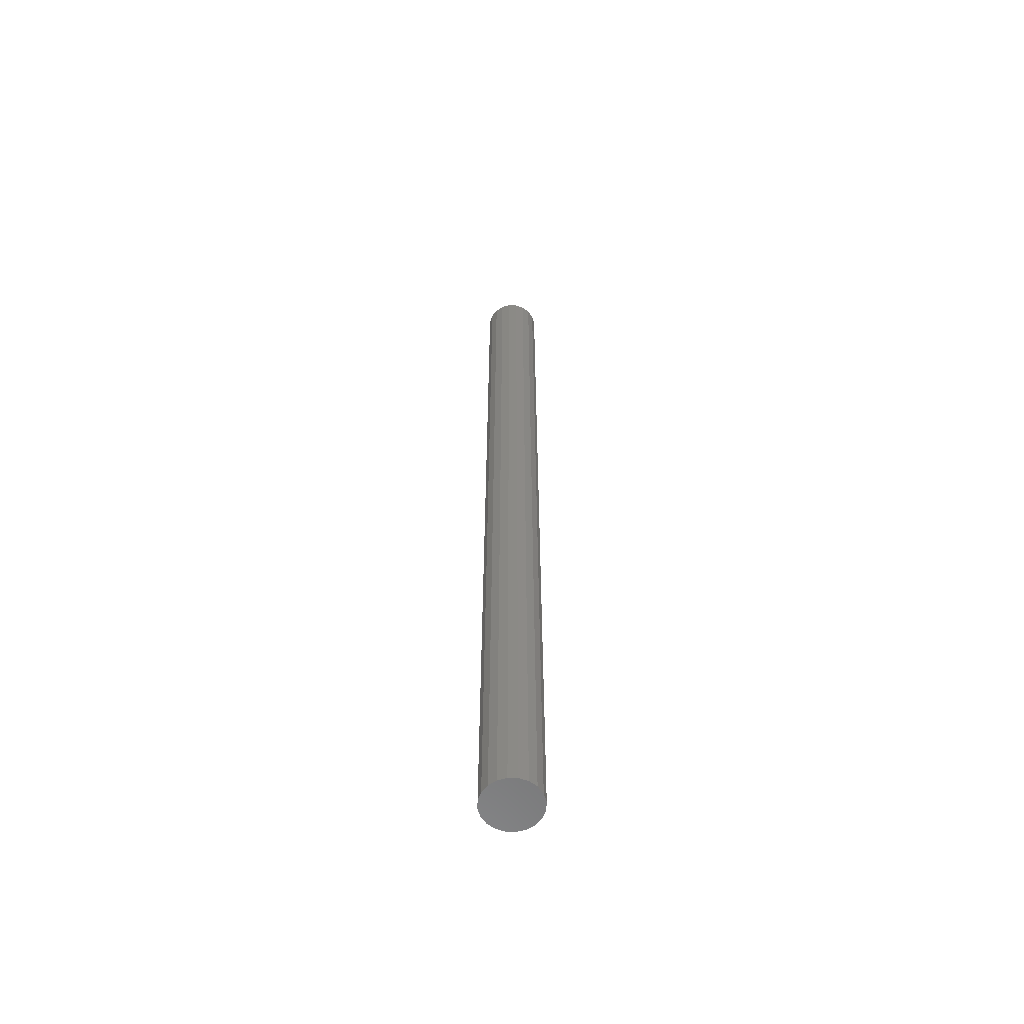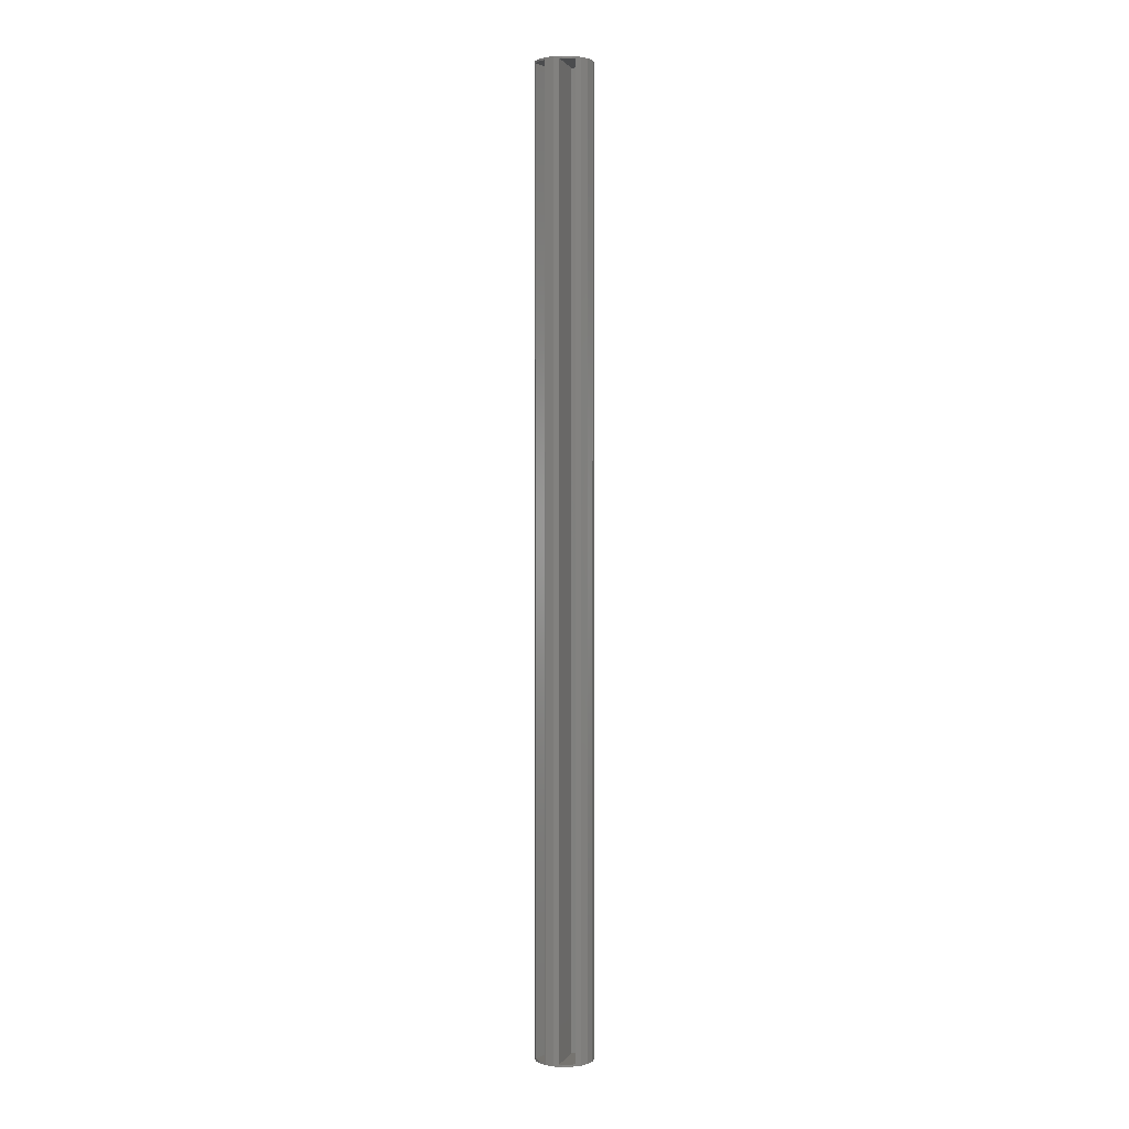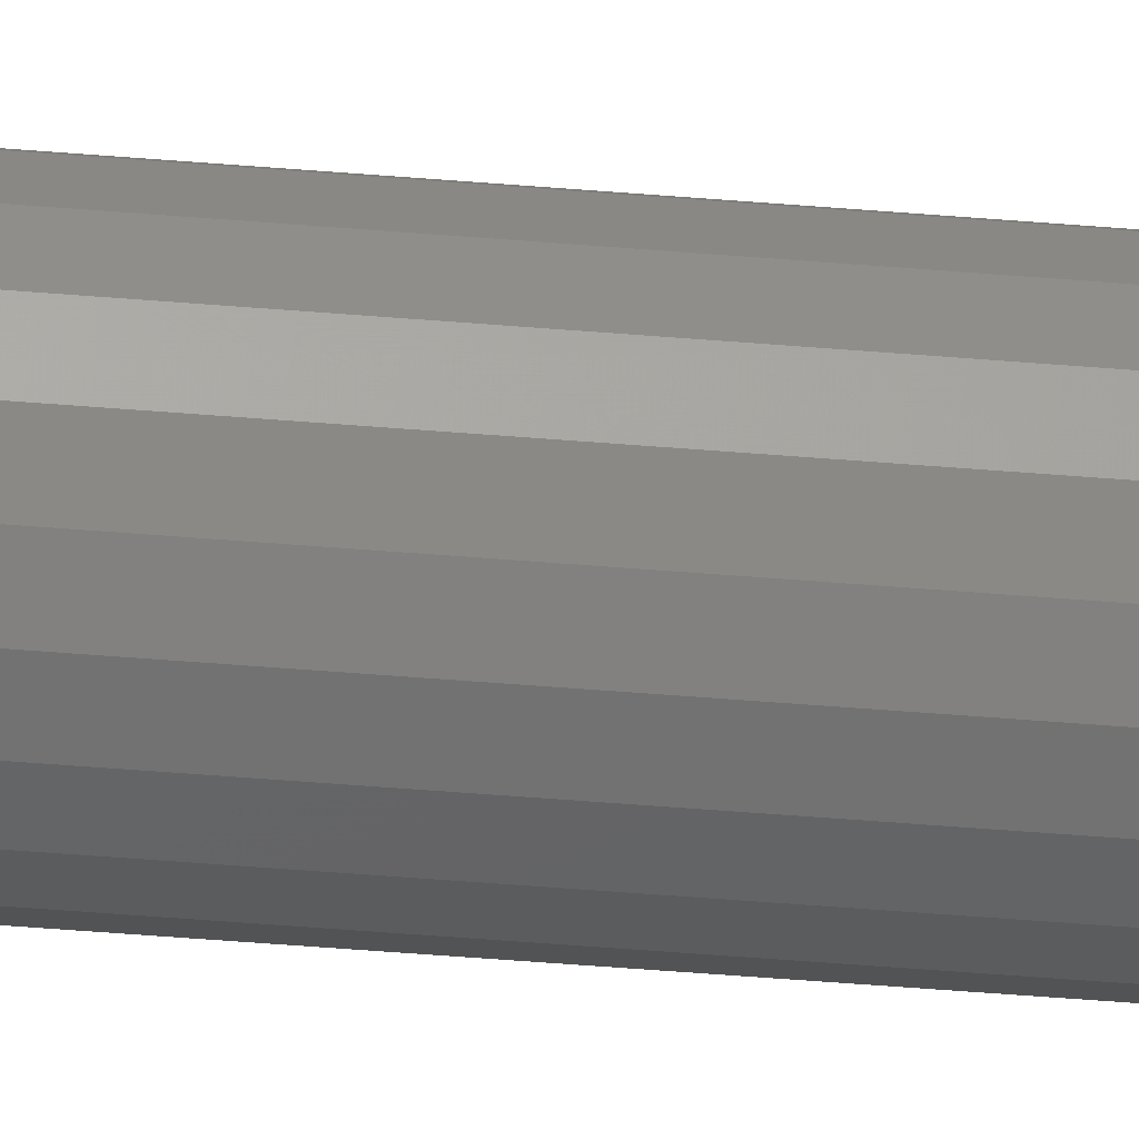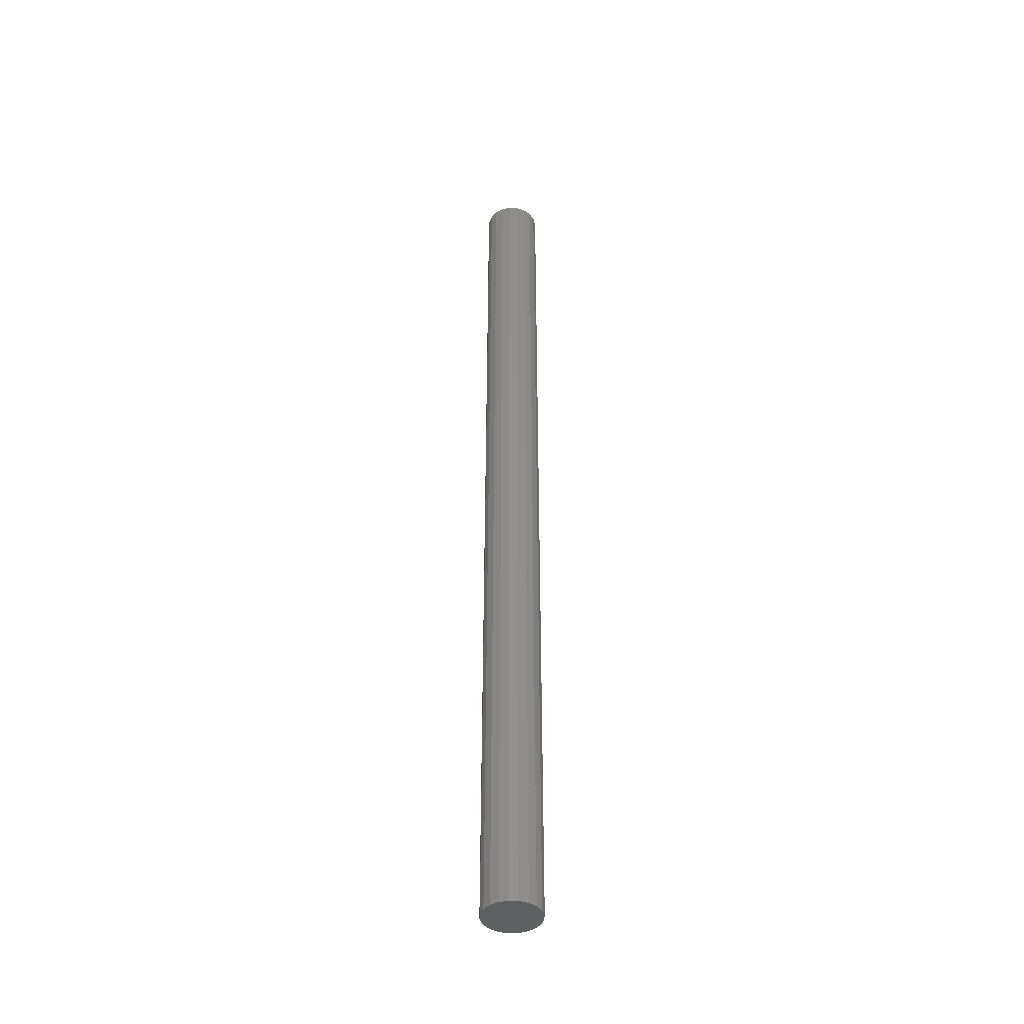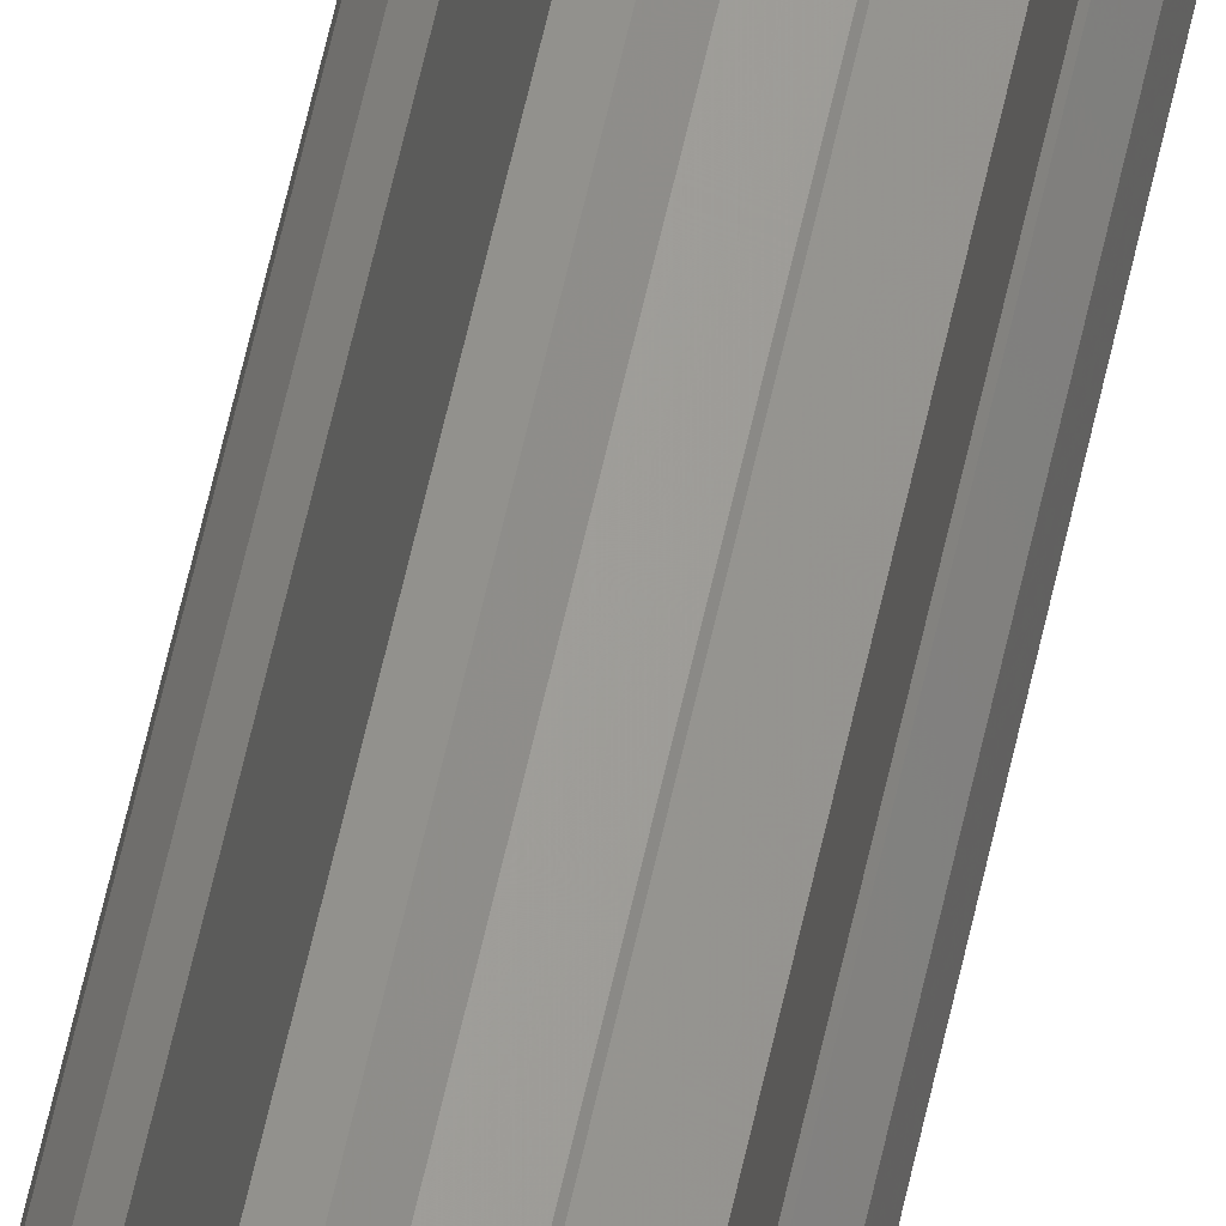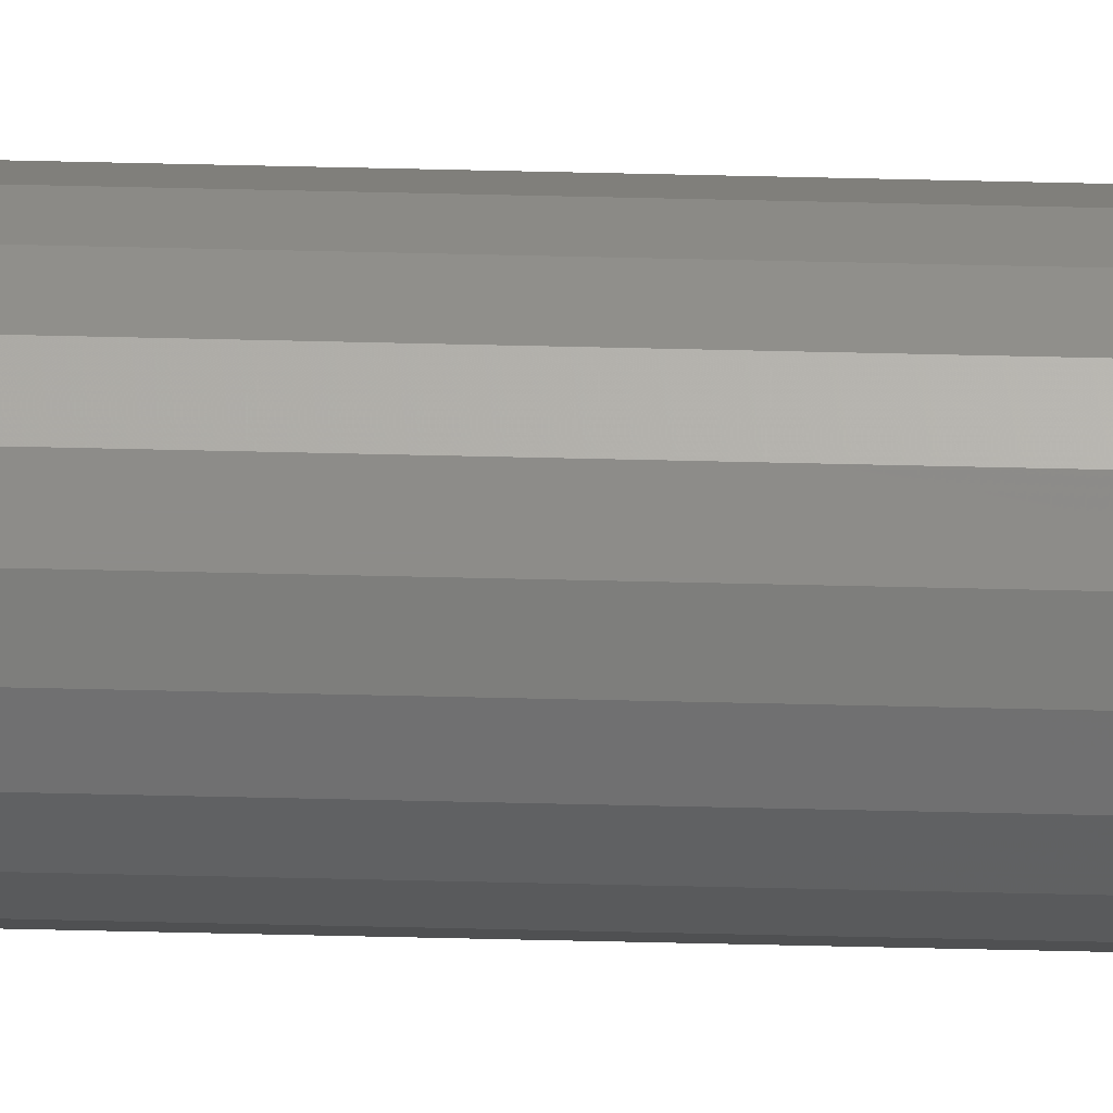
<metadata>
{"format":"stl","ext":"stl","renderer":"f3d","projection":"perspective","resolution":1024,"background":"white","views":[{"elev":-59.7,"azim":151.4,"up":"+Y"},{"elev":1.7,"azim":21.4,"up":"+Y"},{"elev":-36.6,"azim":-96.7,"up":"+Z"},{"elev":-42.1,"azim":167.7,"up":"+Y"},{"elev":63.9,"azim":-167.3,"up":"+Z"},{"elev":-68.6,"azim":88.7,"up":"+Z"}]}
</metadata>
<code>
# stl→obj: 62 verts, 120 faces
v 13.84 -21.6 1.052
v 13.77 -21.6 0.65
v 13.84 -21.6 0.2483
v 14.31 -21.6 -0.4017
v 14.02 -21.6 -0.1141
v 14.67 -21.6 -0.5864
v 15.07 -21.6 -0.65
v 15.48 -21.6 -0.5864
v 15.84 -21.6 -0.4017
v 16.13 -21.6 -0.1141
v 16.31 -21.6 0.2483
v 16.37 -21.6 0.65
v 16.31 -21.6 1.052
v 16.13 -21.6 1.414
v 15.84 -21.6 1.702
v 15.48 -21.6 1.886
v 15.07 -21.6 1.95
v 14.67 -21.6 1.886
v 14.31 -21.6 1.702
v 14.02 -21.6 1.414
v 13.77 21.6 0.65
v 13.84 21.6 0.2483
v 13.84 21.6 1.052
v 14.02 21.6 1.414
v 14.06 21.5 1.448
v 14.06 -21.5 1.448
v 14.31 21.5 1.702
v 14.31 21.6 1.702
v 14.31 -21.5 1.702
v 14.64 -21.5 1.868
v 14.67 21.6 1.886
v 14.64 21.5 1.868
v 15.07 21.6 1.95
v 15.33 -21.5 1.91
v 15.33 21.5 1.91
v 15.48 21.5 1.886
v 15.48 21.6 1.886
v 15.48 -21.5 1.886
v 15.84 -21.5 1.702
v 15.95 -21.5 1.588
v 15.84 21.6 1.702
v 15.84 21.5 1.702
v 16.13 21.6 1.414
v 15.95 21.5 1.588
v 16.31 21.6 1.052
v 16.37 21.6 0.65
v 16.31 21.6 0.2483
v 16.13 21.6 -0.1141
v 15.84 21.6 -0.4017
v 15.48 21.6 -0.5864
v 15.07 21.6 -0.65
v 14.67 21.6 -0.5864
v 14.31 21.6 -0.4017
v 14.02 21.6 -0.1141
v 14.35 21.5 -0.06191
v 14.99 21.5 0.06191
v 14.35 -21.5 -0.06191
v 14.99 -21.5 0.06191
v 15.8 21.5 -0.02958
v 15.16 21.5 0.02958
v 15.16 -21.5 0.02958
v 15.8 -21.5 -0.02958
f 1 2 3
f 4 1 5
f 5 1 3
f 6 1 4
f 7 1 6
f 8 1 7
f 9 1 8
f 10 1 9
f 11 1 10
f 12 1 11
f 13 1 12
f 14 1 13
f 15 1 14
f 16 1 15
f 17 1 16
f 18 1 17
f 19 1 18
f 20 1 19
f 2 21 3
f 3 21 22
f 2 1 21
f 21 1 23
f 1 20 23
f 23 20 24
f 25 24 26
f 20 19 26
f 20 26 24
f 24 25 27
f 24 27 28
f 26 19 29
f 29 19 18
f 30 29 18
f 28 27 31
f 27 32 31
f 31 30 18
f 32 30 31
f 31 18 17
f 33 31 17
f 34 17 16
f 34 35 33
f 33 17 34
f 36 33 35
f 37 33 36
f 38 34 16
f 38 16 15
f 39 38 15
f 39 15 14
f 40 39 14
f 41 42 43
f 42 44 43
f 43 40 14
f 44 40 43
f 43 14 13
f 45 43 13
f 45 13 12
f 46 45 12
f 12 11 47
f 46 12 47
f 11 10 48
f 47 11 48
f 10 9 49
f 48 10 49
f 8 50 9
f 9 50 49
f 7 51 8
f 8 51 50
f 6 52 7
f 7 52 51
f 4 53 6
f 6 53 52
f 5 54 4
f 4 54 53
f 3 22 5
f 5 22 54
f 21 23 22
f 22 23 24
f 22 24 28
f 22 28 31
f 22 31 33
f 22 33 37
f 22 37 41
f 22 41 43
f 22 43 45
f 22 45 46
f 22 46 47
f 22 47 48
f 22 48 49
f 22 49 50
f 22 50 51
f 22 51 52
f 22 52 53
f 22 53 54
f 55 56 32
f 25 55 27
f 27 55 32
f 57 55 25
f 26 57 25
f 30 58 29
f 29 58 57
f 29 57 26
f 56 58 32
f 32 58 30
f 37 36 42
f 41 37 42
f 59 44 42
f 35 59 36
f 36 59 42
f 60 59 35
f 60 35 34
f 61 60 34
f 38 39 34
f 34 39 40
f 34 40 62
f 34 62 61
f 44 59 40
f 40 59 62
f 58 56 55
f 57 58 55
f 62 59 60
f 61 62 60

</code>
